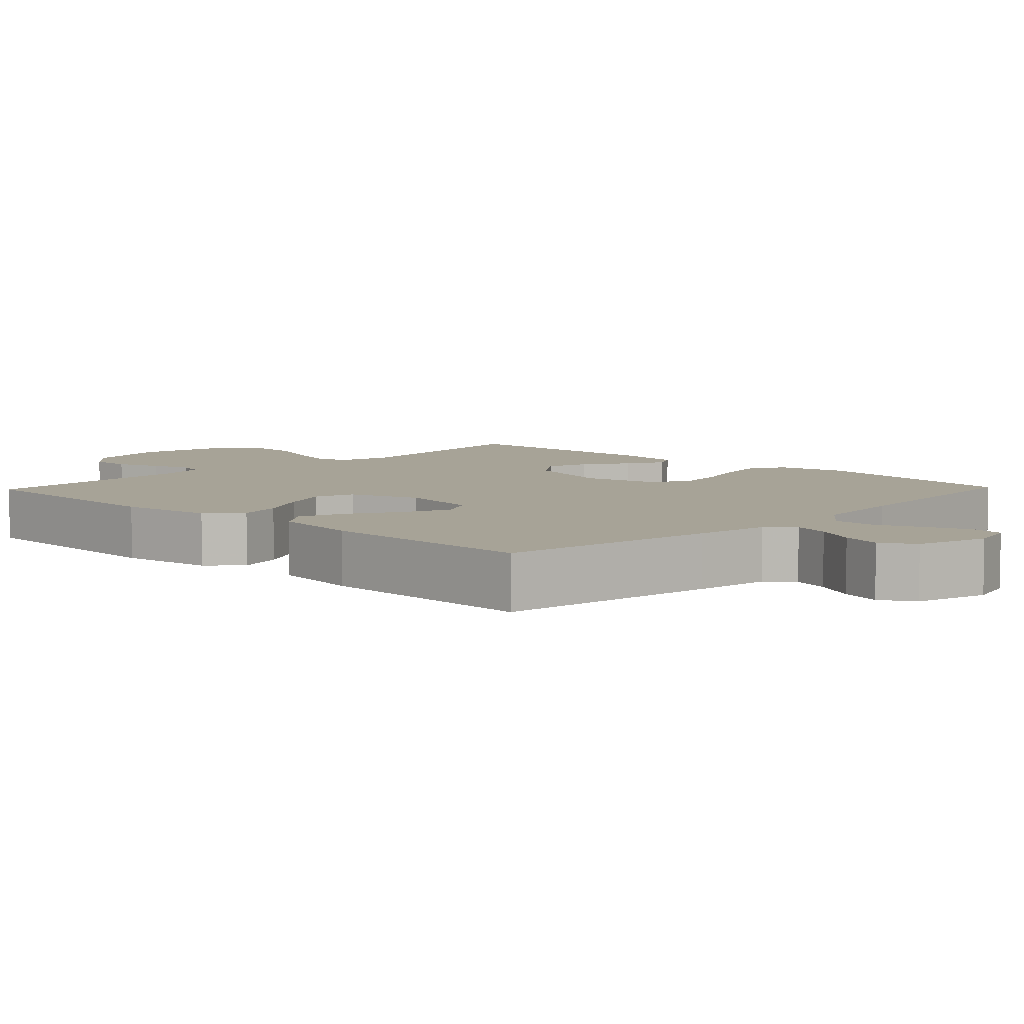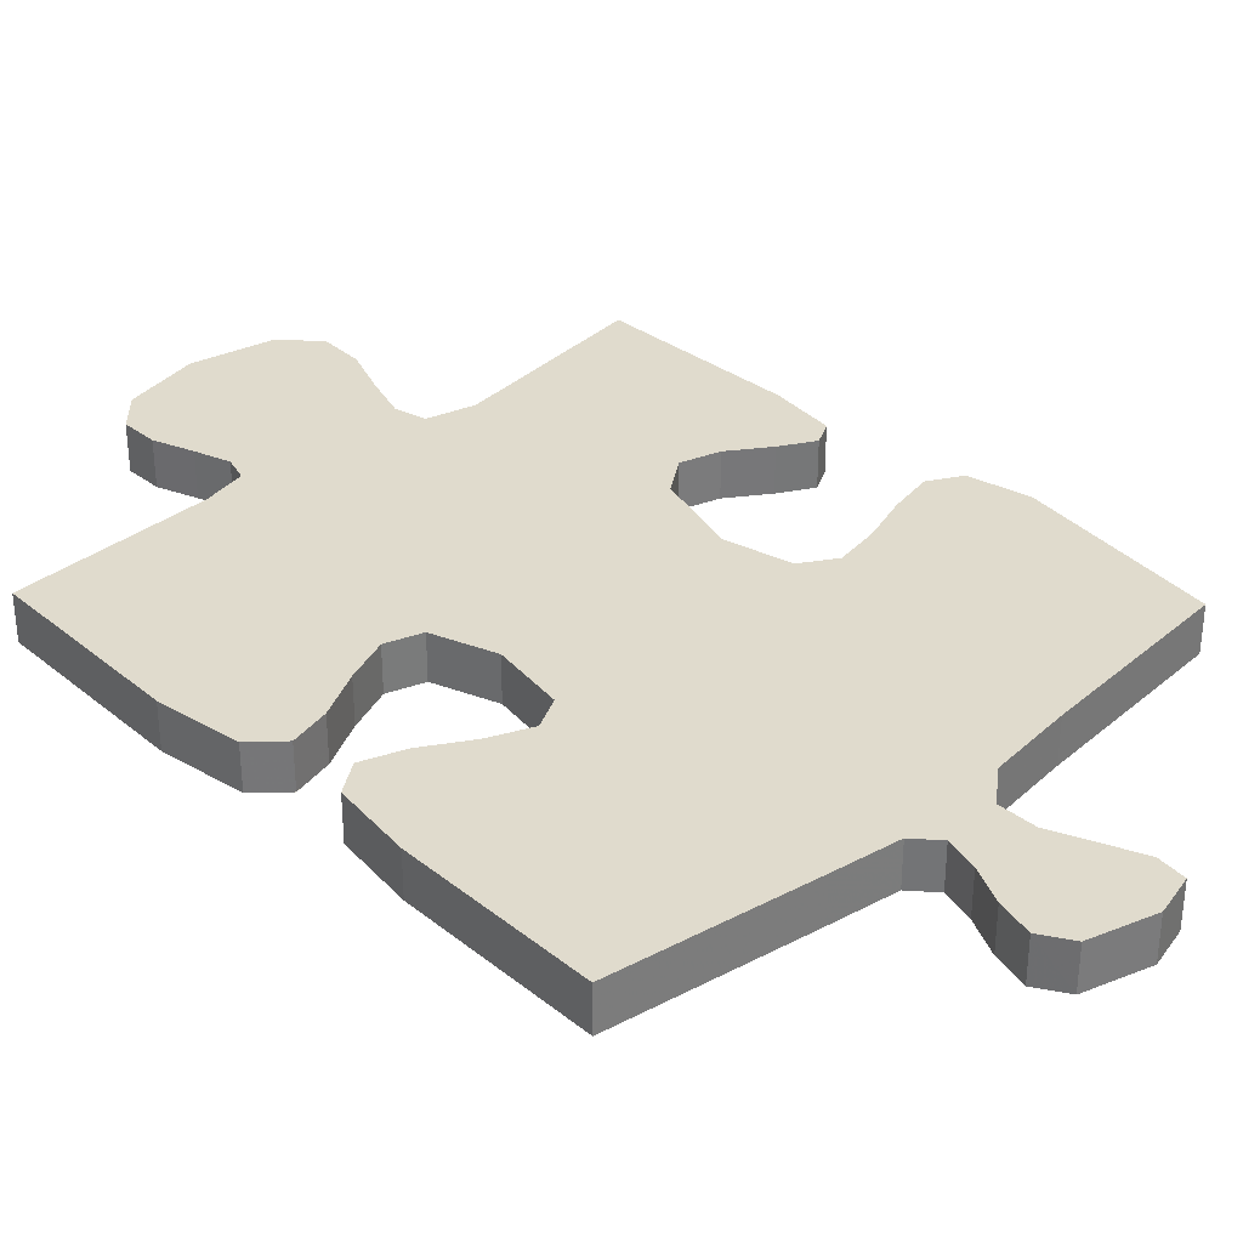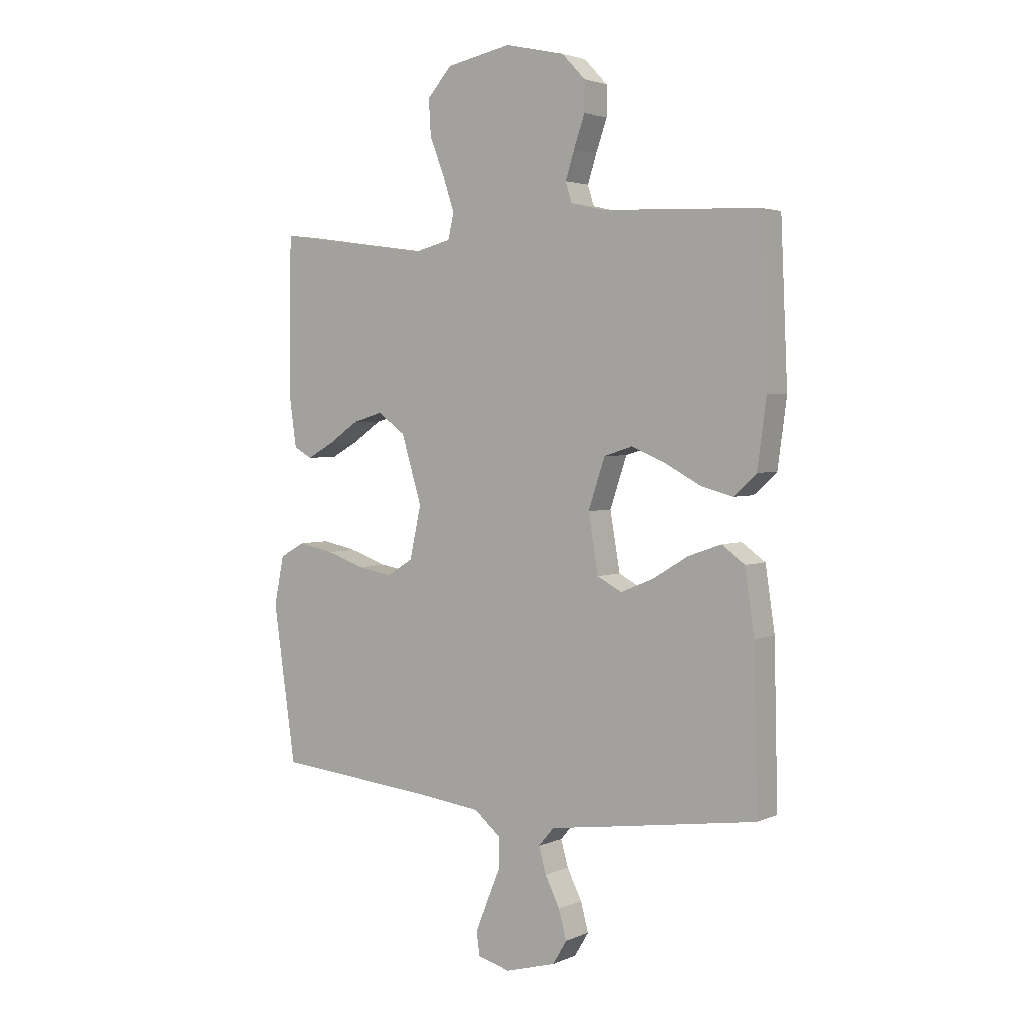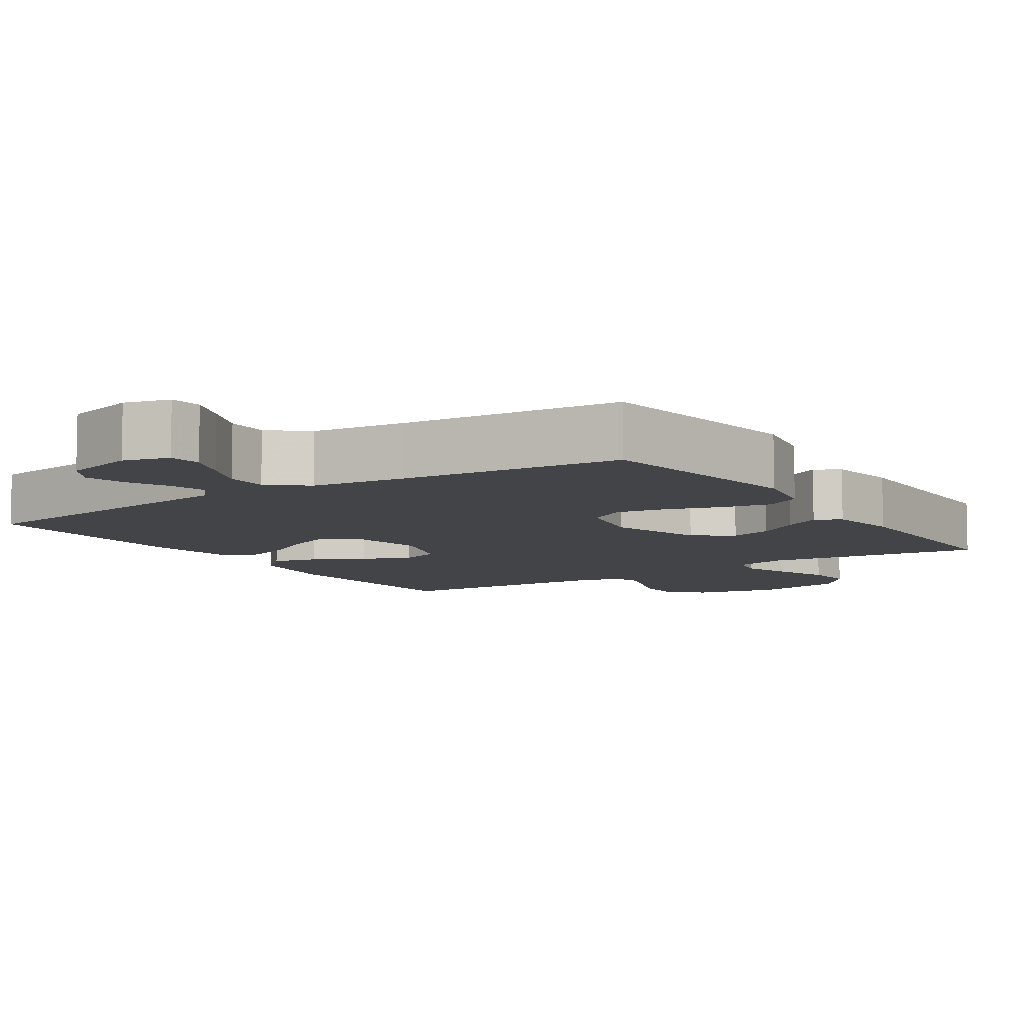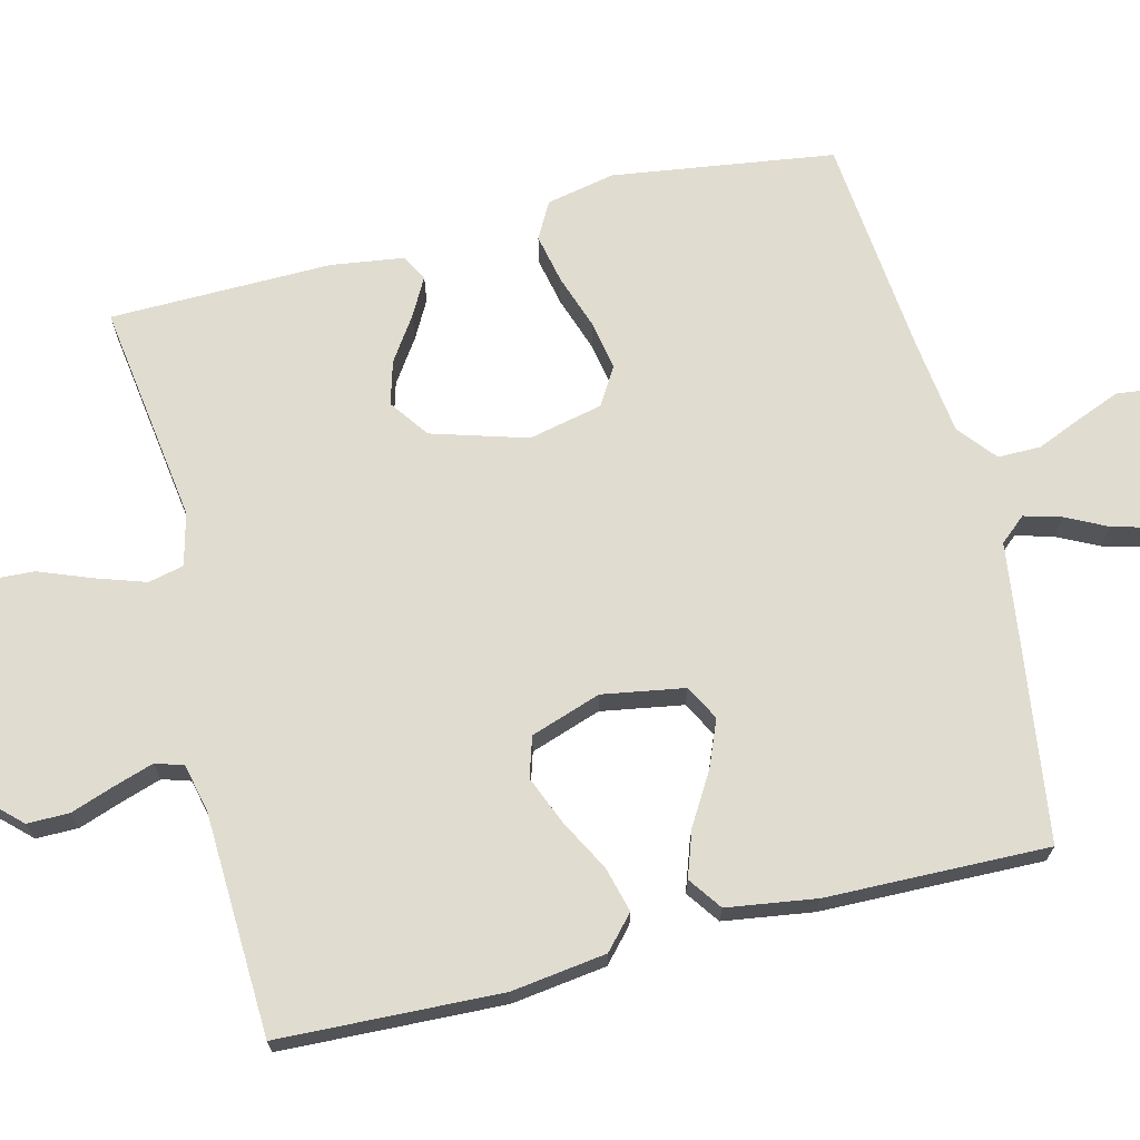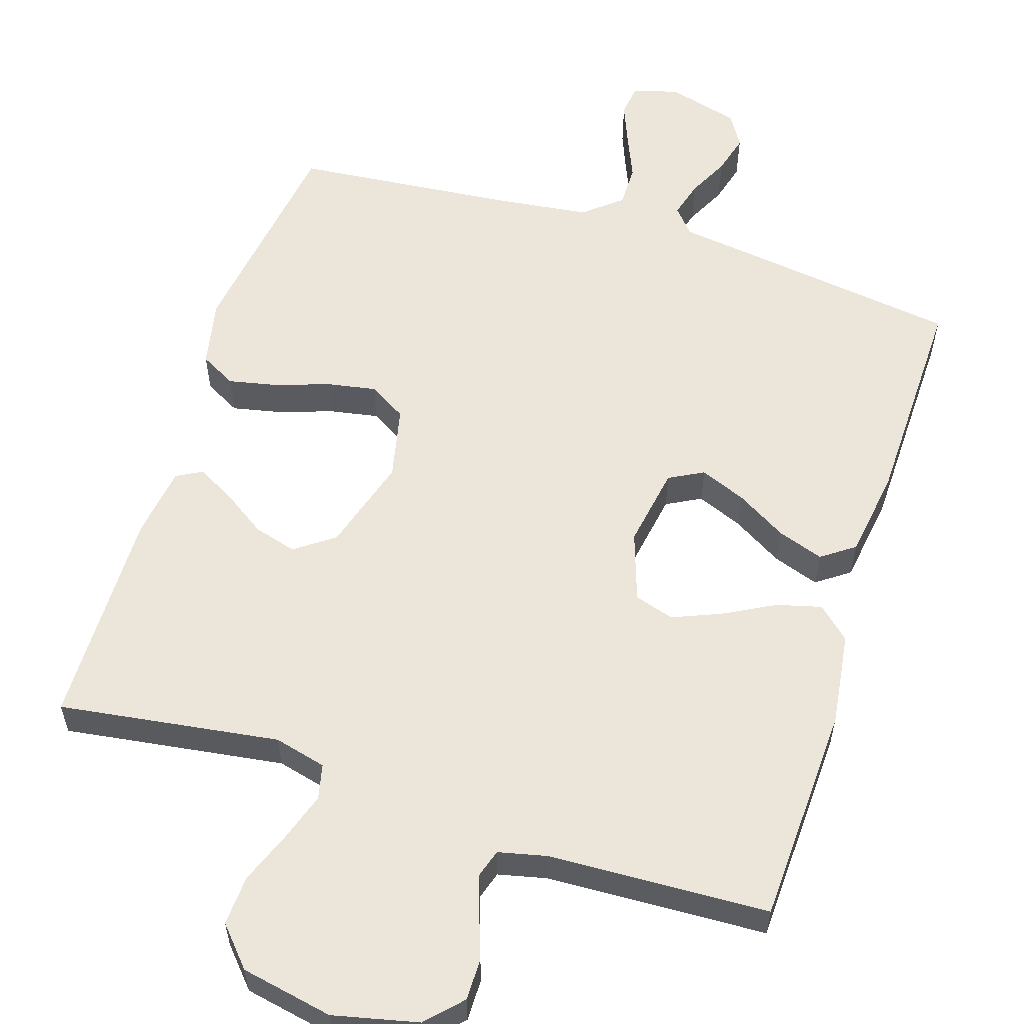
<metadata>
{"format":"obj","ext":"obj","renderer":"f3d","projection":"perspective","resolution":1024,"background":"white","views":[{"elev":6.7,"azim":133.8,"up":"+Y"},{"elev":33.2,"azim":136.0,"up":"+Y"},{"elev":3.0,"azim":35.0,"up":"+Z"},{"elev":-8.2,"azim":-146.4,"up":"+Y"},{"elev":69.4,"azim":75.9,"up":"+Y"},{"elev":57.4,"azim":17.6,"up":"+Y"}]}
</metadata>
<code>
v 0.5 0.07 -0.5
v 0.2 0.07 -0.543
v 0.098 0.07 -0.557
v 0.068 0.07 -0.592
v 0.082 0.07 -0.642
v 0.11 0.07 -0.698
v 0.125 0.07 -0.753
v 0.098 0.07 -0.798
v 0 0.07 -0.825
v -0.062 0.07 -0.808
v -0.068 0.07 -0.764
v -0.045 0.07 -0.706
v -0.019 0.07 -0.644
v -0.019 0.07 -0.586
v -0.07 0.07 -0.544
v -0.2 0.07 -0.528
v -0.5 0.07 -0.5
v -0.543 0.07 -0.2
v -0.524 0.07 -0.107
v -0.475 0.07 -0.08
v -0.408 0.07 -0.094
v -0.334 0.07 -0.119
v -0.267 0.07 -0.131
v -0.216 0.07 -0.1
v -0.194 0.07 0
v -0.233 0.07 0.129
v -0.286 0.07 0.167
v -0.345 0.07 0.15
v -0.404 0.07 0.11
v -0.455 0.07 0.082
v -0.49 0.07 0.101
v -0.504 0.07 0.2
v -0.5 0.07 0.5
v -0.2 0.07 0.458
v -0.129 0.07 0.476
v -0.118 0.07 0.524
v -0.14 0.07 0.59
v -0.168 0.07 0.662
v -0.172 0.07 0.73
v -0.125 0.07 0.783
v 0 0.07 0.808
v 0.115 0.07 0.782
v 0.16 0.07 0.735
v 0.16 0.07 0.678
v 0.139 0.07 0.618
v 0.122 0.07 0.565
v 0.134 0.07 0.527
v 0.2 0.07 0.512
v 0.5 0.07 0.5
v 0.513 0.07 0.2
v 0.496 0.07 0.072
v 0.452 0.07 0.032
v 0.391 0.07 0.048
v 0.322 0.07 0.085
v 0.256 0.07 0.112
v 0.202 0.07 0.095
v 0.17 0.07 0
v 0.189 0.07 -0.111
v 0.236 0.07 -0.136
v 0.299 0.07 -0.11
v 0.367 0.07 -0.069
v 0.43 0.07 -0.047
v 0.475 0.07 -0.079
v 0.493 0.07 -0.2
v 0.5 0 -0.5
v 0.2 0 -0.543
v 0.098 0 -0.557
v 0.068 0 -0.592
v 0.082 0 -0.642
v 0.11 0 -0.698
v 0.125 0 -0.753
v 0.098 0 -0.798
v 0 0 -0.825
v -0.062 0 -0.808
v -0.068 0 -0.764
v -0.045 0 -0.706
v -0.019 0 -0.644
v -0.019 0 -0.586
v -0.07 0 -0.544
v -0.2 0 -0.528
v -0.5 0 -0.5
v -0.543 0 -0.2
v -0.524 0 -0.107
v -0.475 0 -0.08
v -0.408 0 -0.094
v -0.334 0 -0.119
v -0.267 0 -0.131
v -0.216 0 -0.1
v -0.194 0 0
v -0.233 0 0.129
v -0.286 0 0.167
v -0.345 0 0.15
v -0.404 0 0.11
v -0.455 0 0.082
v -0.49 0 0.101
v -0.504 0 0.2
v -0.5 0 0.5
v -0.2 0 0.458
v -0.129 0 0.476
v -0.118 0 0.524
v -0.14 0 0.59
v -0.168 0 0.662
v -0.172 0 0.73
v -0.125 0 0.783
v 0 0 0.808
v 0.115 0 0.782
v 0.16 0 0.735
v 0.16 0 0.678
v 0.139 0 0.618
v 0.122 0 0.565
v 0.134 0 0.527
v 0.2 0 0.512
v 0.5 0 0.5
v 0.513 0 0.2
v 0.496 0 0.072
v 0.452 0 0.032
v 0.391 0 0.048
v 0.322 0 0.085
v 0.256 0 0.112
v 0.202 0 0.095
v 0.17 0 0
v 0.189 0 -0.111
v 0.236 0 -0.136
v 0.299 0 -0.11
v 0.367 0 -0.069
v 0.43 0 -0.047
v 0.475 0 -0.079
v 0.493 0 -0.2
f 60 61 62 63
f 59 60 63 64
f 51 52 53 54
f 51 54 55
f 48 49 50 51
f 47 48 51 55
f 46 47 55 56
f 42 43 44 45
f 42 45 46
f 41 42 46
f 37 38 39 40
f 36 37 40 41
f 35 36 41 46
f 31 32 33 34
f 31 34 35
f 28 29 30 31
f 28 31 35 46
f 19 20 21 22
f 19 22 23
f 16 17 18 19
f 15 16 19 23
f 14 15 23 24
f 10 11 12 13
f 8 9 10 13
f 8 13 14
f 5 6 7 8
f 4 5 8 14
f 3 4 14 24
f 59 64 1 2
f 58 59 2 3
f 57 58 3 24
f 56 57 24 25
f 46 56 25 26
f 27 28 46
f 26 27 46
f 127 126 125 124
f 128 127 124 123
f 118 117 116 115
f 119 118 115
f 115 114 113 112
f 119 115 112 111
f 120 119 111 110
f 109 108 107 106
f 110 109 106
f 110 106 105
f 104 103 102 101
f 105 104 101 100
f 110 105 100 99
f 98 97 96 95
f 99 98 95
f 95 94 93 92
f 110 99 95 92
f 86 85 84 83
f 87 86 83
f 83 82 81 80
f 87 83 80 79
f 88 87 79 78
f 77 76 75 74
f 77 74 73 72
f 78 77 72
f 72 71 70 69
f 78 72 69 68
f 88 78 68 67
f 66 65 128 123
f 67 66 123 122
f 88 67 122 121
f 89 88 121 120
f 90 89 120 110
f 110 92 91
f 110 91 90
f 1 65 66 2
f 2 66 67 3
f 3 67 68 4
f 4 68 69 5
f 5 69 70 6
f 6 70 71 7
f 7 71 72 8
f 8 72 73 9
f 9 73 74 10
f 10 74 75 11
f 11 75 76 12
f 12 76 77 13
f 13 77 78 14
f 14 78 79 15
f 15 79 80 16
f 16 80 81 17
f 17 81 82 18
f 18 82 83 19
f 19 83 84 20
f 20 84 85 21
f 21 85 86 22
f 22 86 87 23
f 23 87 88 24
f 24 88 89 25
f 25 89 90 26
f 26 90 91 27
f 27 91 92 28
f 28 92 93 29
f 29 93 94 30
f 30 94 95 31
f 31 95 96 32
f 32 96 97 33
f 33 97 98 34
f 34 98 99 35
f 35 99 100 36
f 36 100 101 37
f 37 101 102 38
f 38 102 103 39
f 39 103 104 40
f 40 104 105 41
f 41 105 106 42
f 42 106 107 43
f 43 107 108 44
f 44 108 109 45
f 45 109 110 46
f 46 110 111 47
f 47 111 112 48
f 48 112 113 49
f 49 113 114 50
f 50 114 115 51
f 51 115 116 52
f 52 116 117 53
f 53 117 118 54
f 54 118 119 55
f 55 119 120 56
f 56 120 121 57
f 57 121 122 58
f 58 122 123 59
f 59 123 124 60
f 60 124 125 61
f 61 125 126 62
f 62 126 127 63
f 63 127 128 64
f 64 128 65 1

</code>
